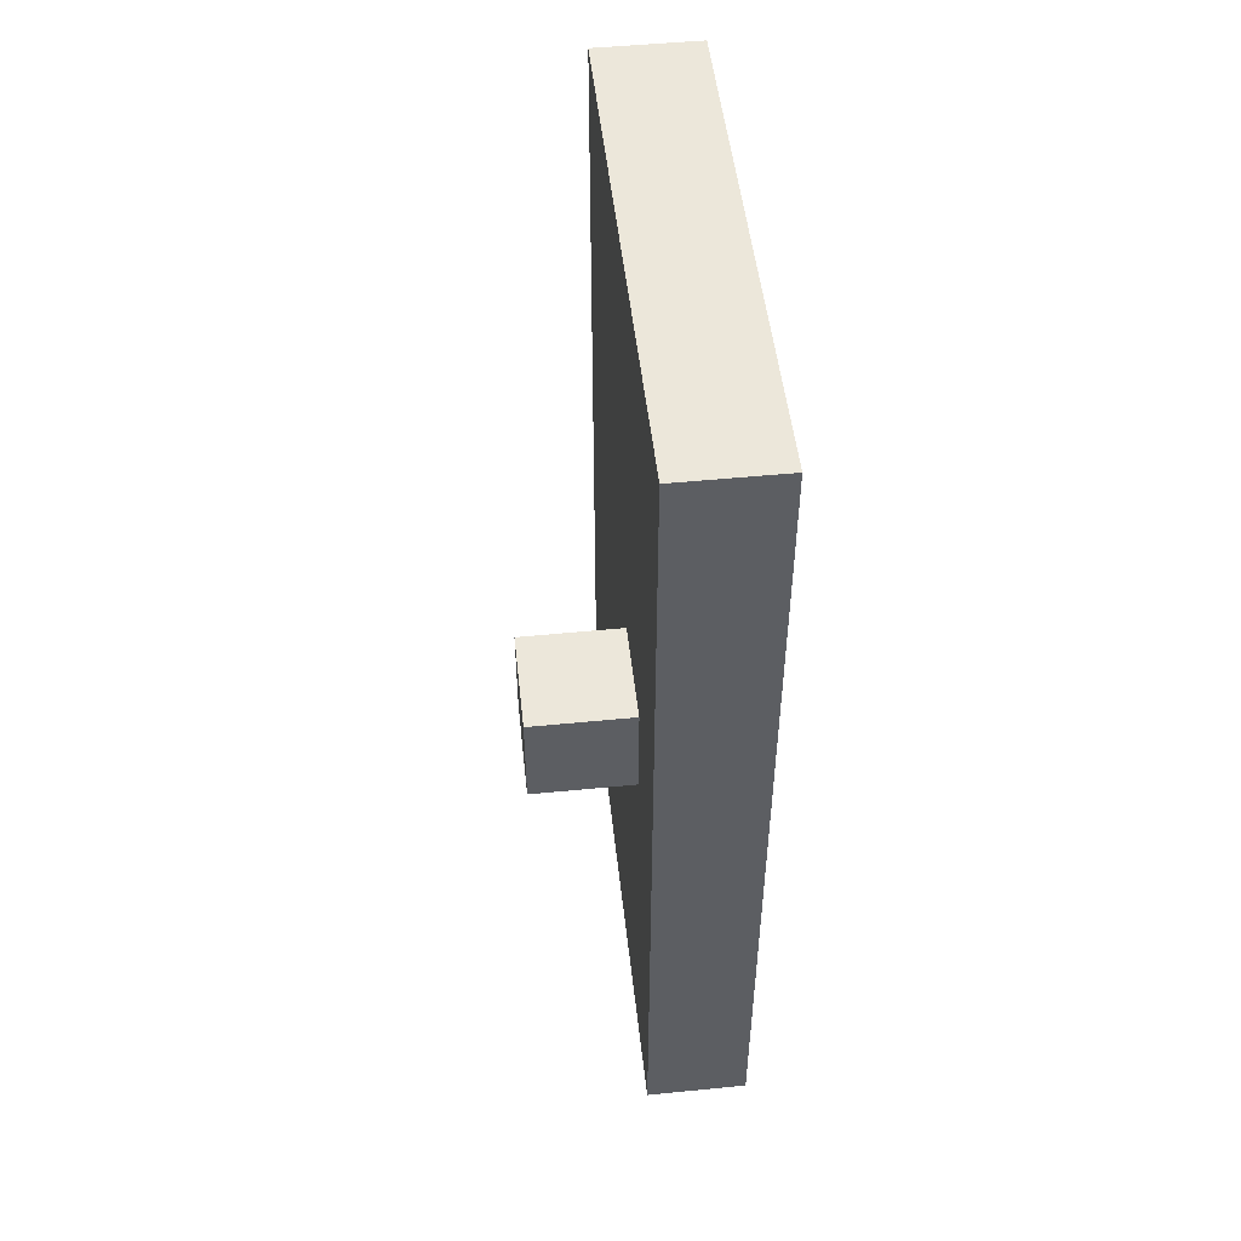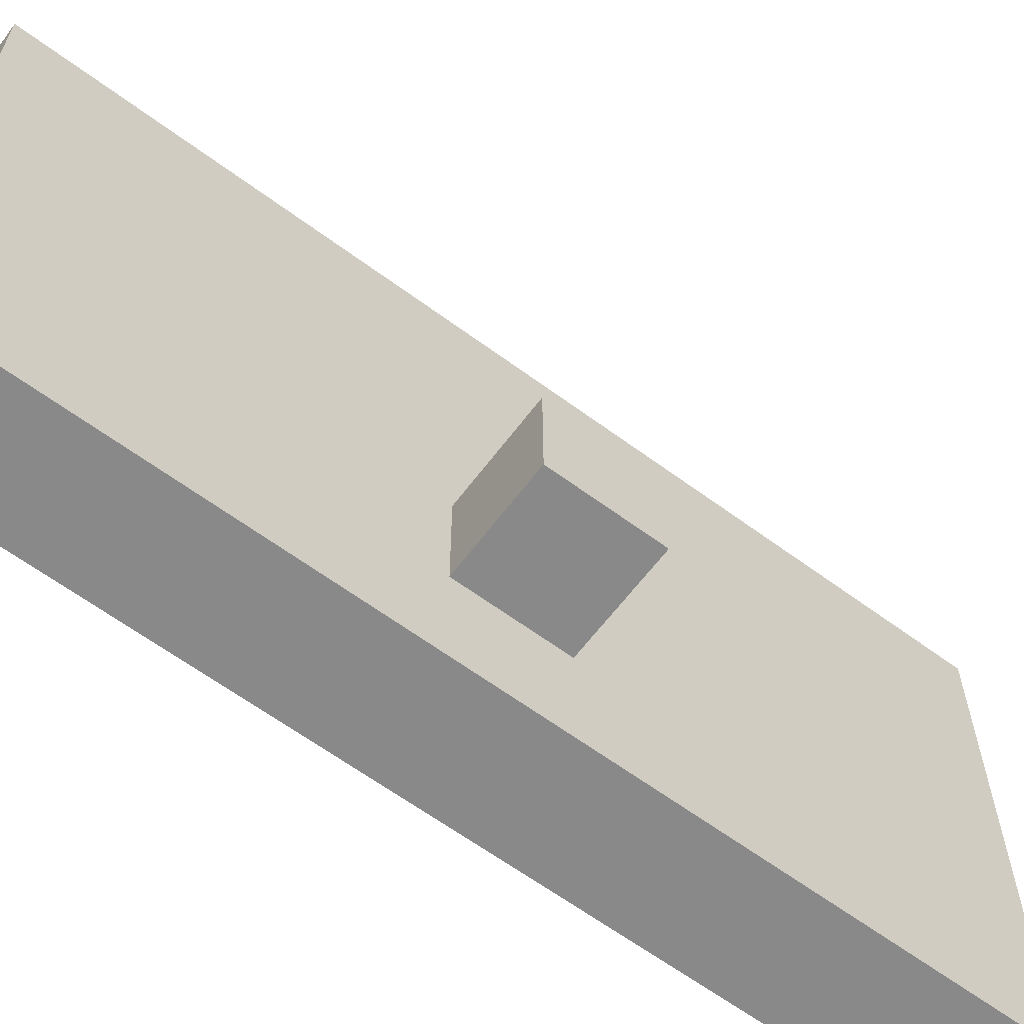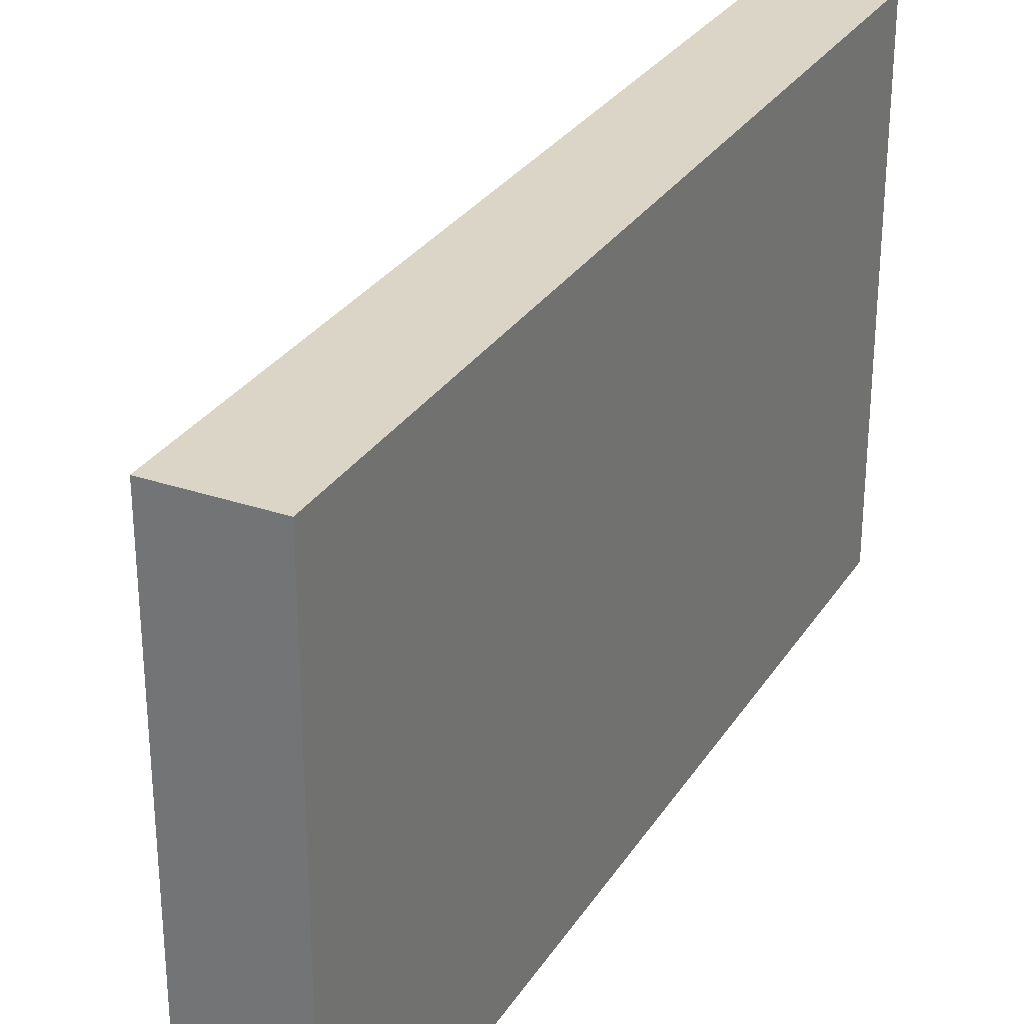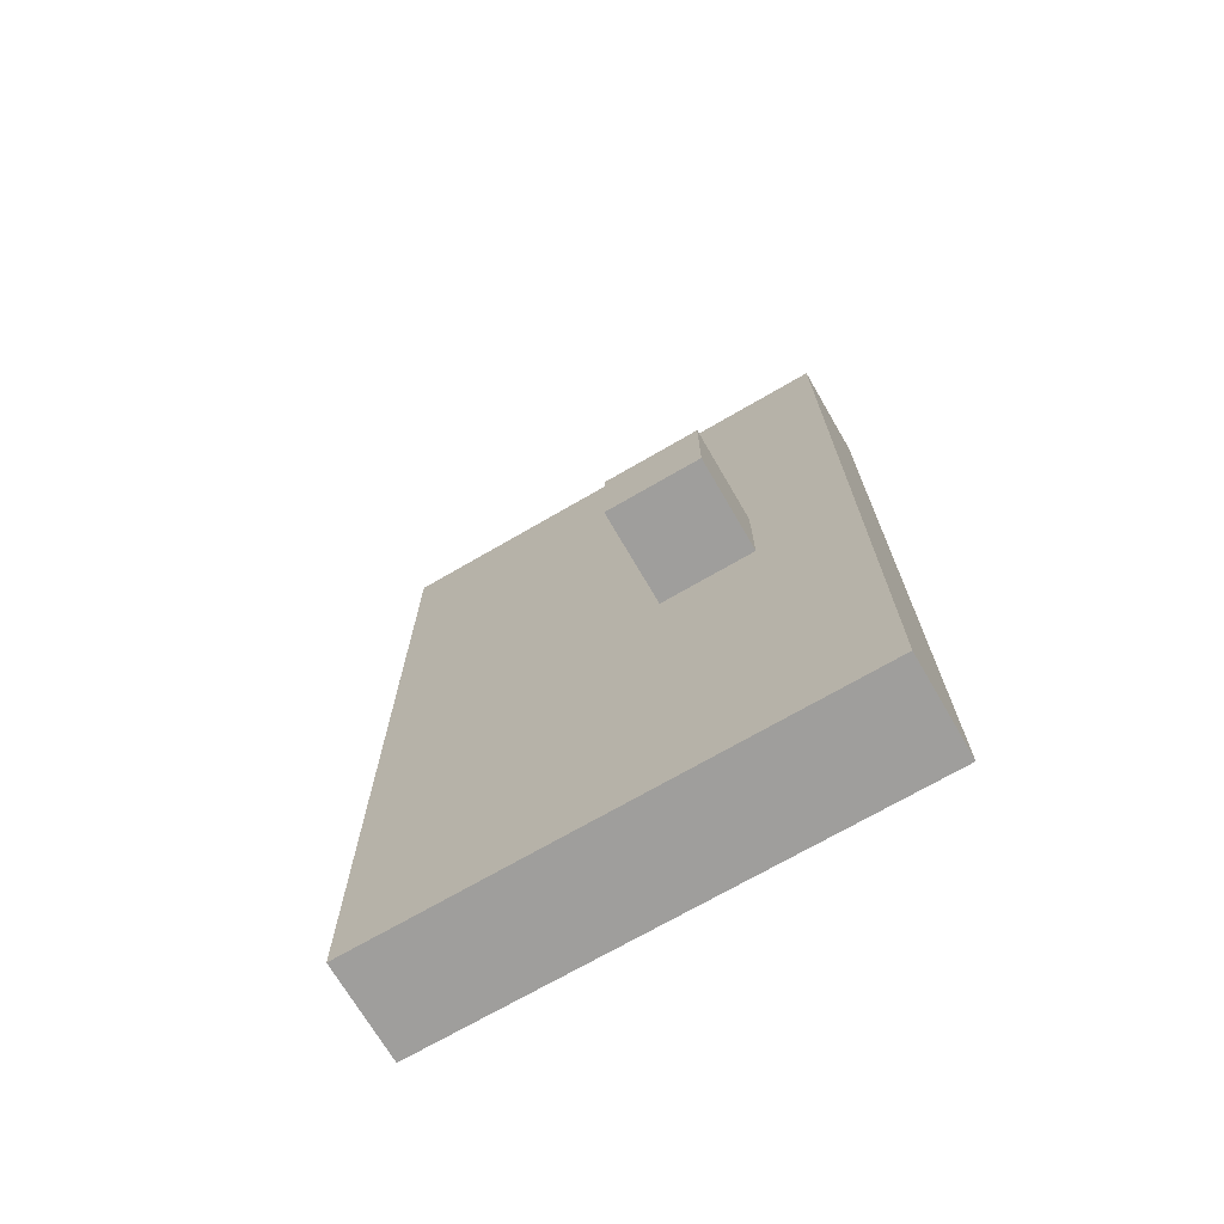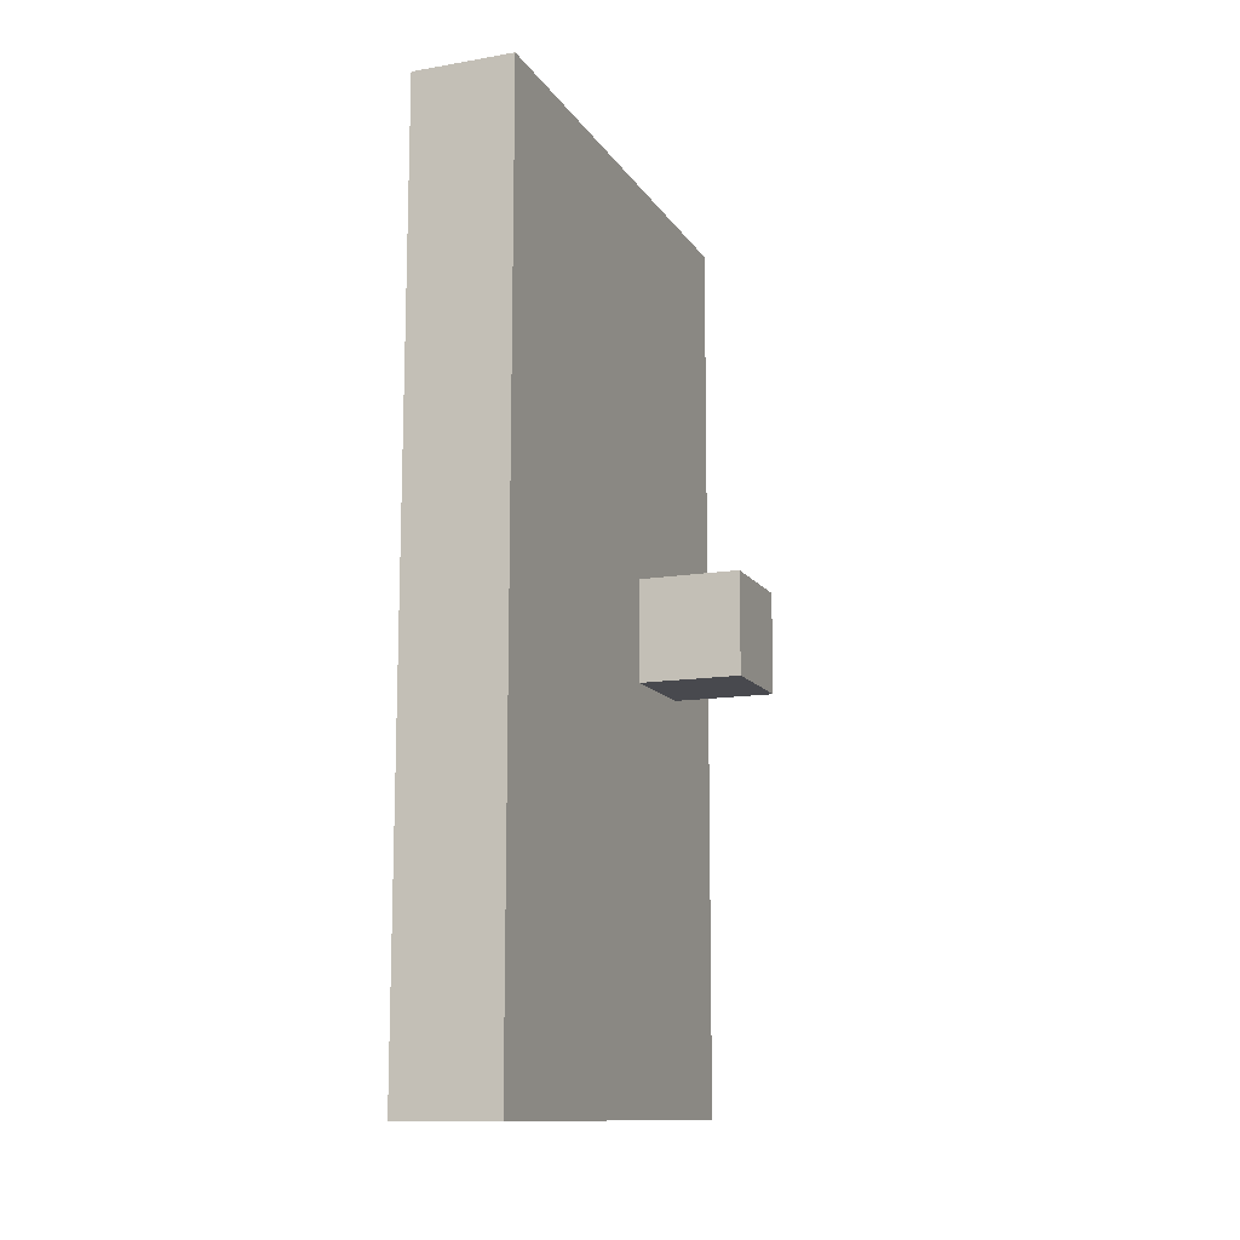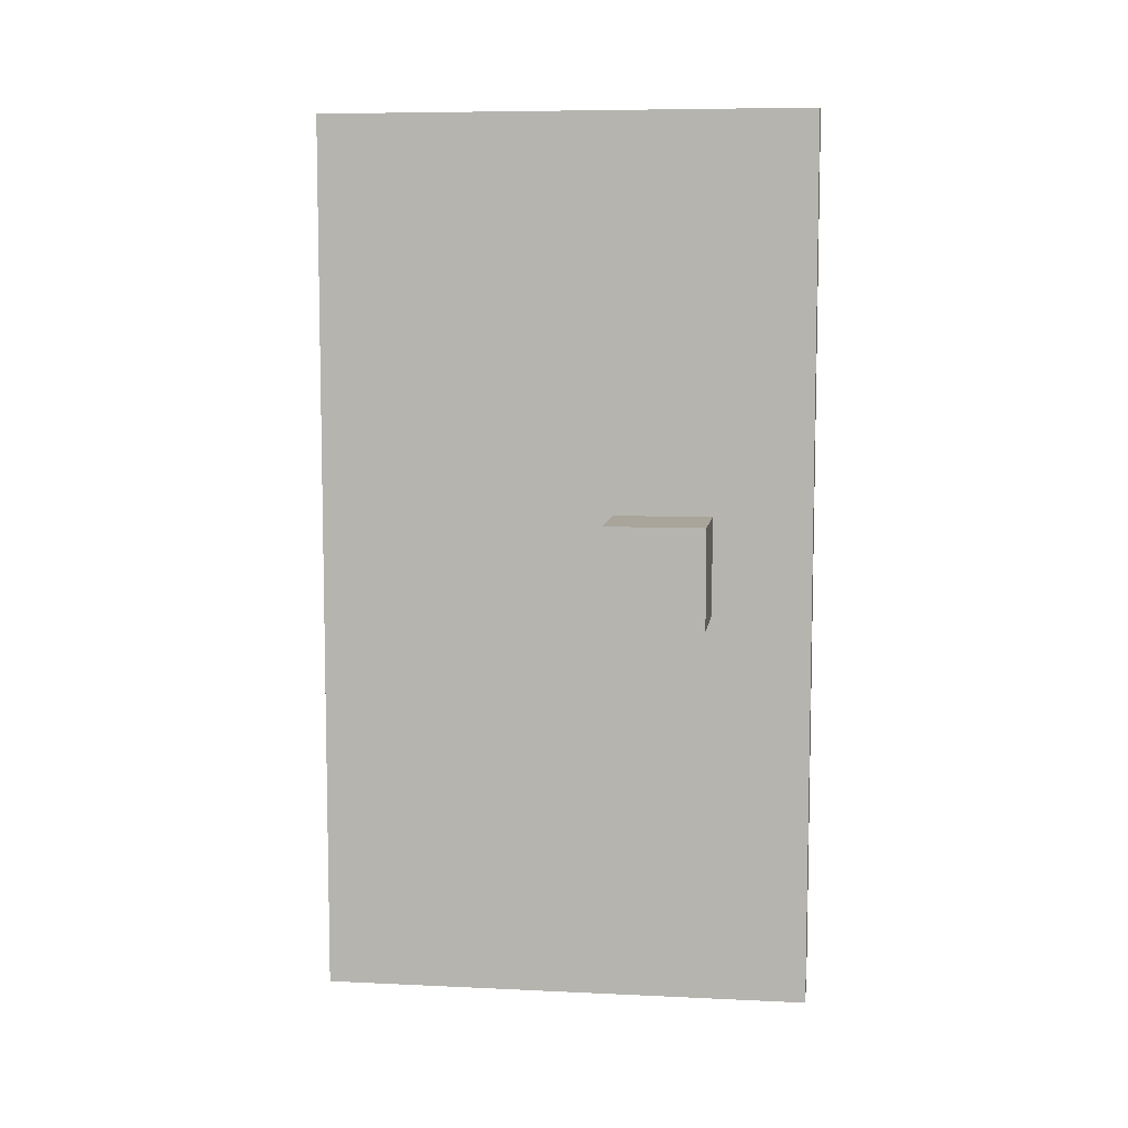
<metadata>
{"format":"obj","ext":"obj","renderer":"f3d","projection":"perspective","resolution":1024,"background":"white","views":[{"elev":50.5,"azim":173.8,"up":"+Y"},{"elev":-63.0,"azim":53.2,"up":"+Z"},{"elev":29.5,"azim":-153.3,"up":"+Z"},{"elev":-71.0,"azim":120.2,"up":"+Y"},{"elev":-12.6,"azim":21.2,"up":"+Y"},{"elev":7.5,"azim":97.6,"up":"+Y"}]}
</metadata>
<code>
o LittleLeftDoor
v 0.8 0.2 -0.1
v 0.8 0.2 -0.6
v 0.8 1.1 -0.1
v 0.8 1.1 -0.6
v 0.9 0.2 -0.1
v 0.9 0.2 -0.6
v 0.9 0.6 -0.4
v 0.9 0.6 -0.5
v 0.9 0.7 -0.4
v 0.9 0.7 -0.5
v 0.9 1.1 -0.1
v 0.9 1.1 -0.6
v 1 0.6 -0.4
v 1 0.6 -0.5
v 1 0.7 -0.4
v 1 0.7 -0.5
v 0.8 0.2 -0.1
v 0.8 1.1 -0.1
v 0.9 0.2 -0.1
v 0.9 1.1 -0.1
v 0.9 0.6 -0.4
v 0.9 0.7 -0.4
v 1 0.6 -0.4
v 1 0.7 -0.4
v 0.9 0.6 -0.5
v 0.9 0.7 -0.5
v 1 0.6 -0.5
v 1 0.7 -0.5
v 0.8 0.2 -0.6
v 0.8 1.1 -0.6
v 0.9 0.2 -0.6
v 0.9 1.1 -0.6
v 0.8 0.2 -0.1
v 0.9 0.2 -0.1
v 0.8 0.2 -0.6
v 0.9 0.2 -0.6
v 0.9 0.6 -0.4
v 1 0.6 -0.4
v 0.9 0.6 -0.5
v 1 0.6 -0.5
v 0.9 0.7 -0.4
v 1 0.7 -0.4
v 0.9 0.7 -0.5
v 1 0.7 -0.5
v 0.8 1.1 -0.1
v 0.9 1.1 -0.1
v 0.8 1.1 -0.6
v 0.9 1.1 -0.6
f 3 2 1
f 4 2 3
f 5 6 7
f 7 6 8
f 5 7 9
f 8 6 10
f 5 9 11
f 9 10 11
f 10 6 12
f 11 10 12
f 13 14 15
f 15 14 16
f 19 18 17
f 20 18 19
f 23 22 21
f 24 22 23
f 25 26 27
f 27 26 28
f 29 30 31
f 31 30 32
f 35 34 33
f 36 34 35
f 39 38 37
f 40 38 39
f 41 42 43
f 43 42 44
f 45 46 47
f 47 46 48

</code>
